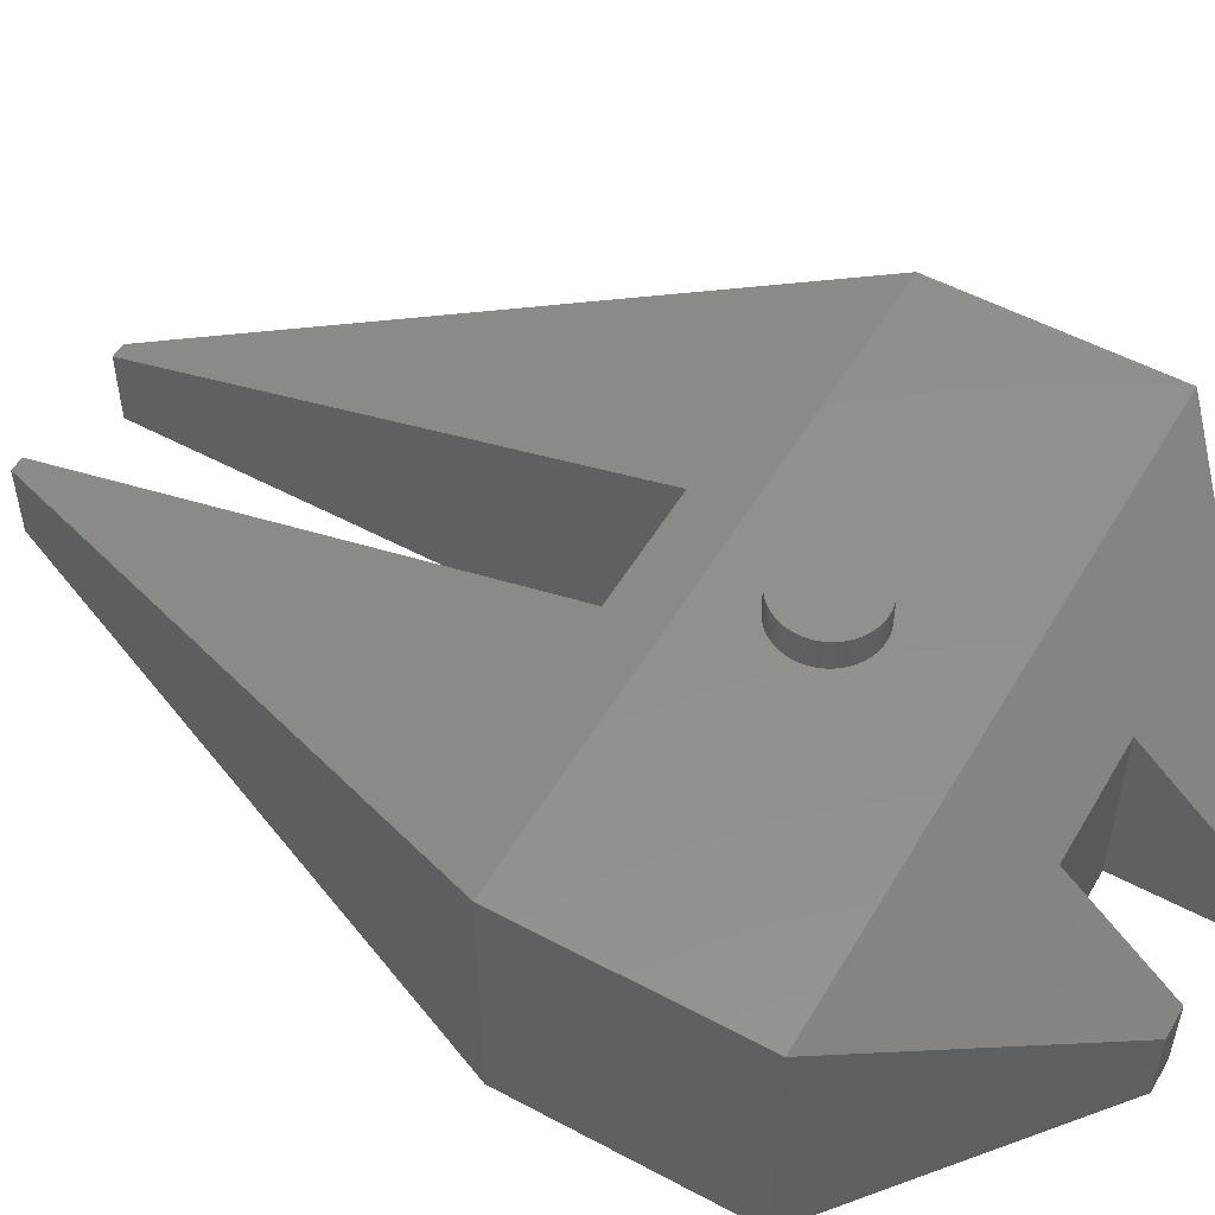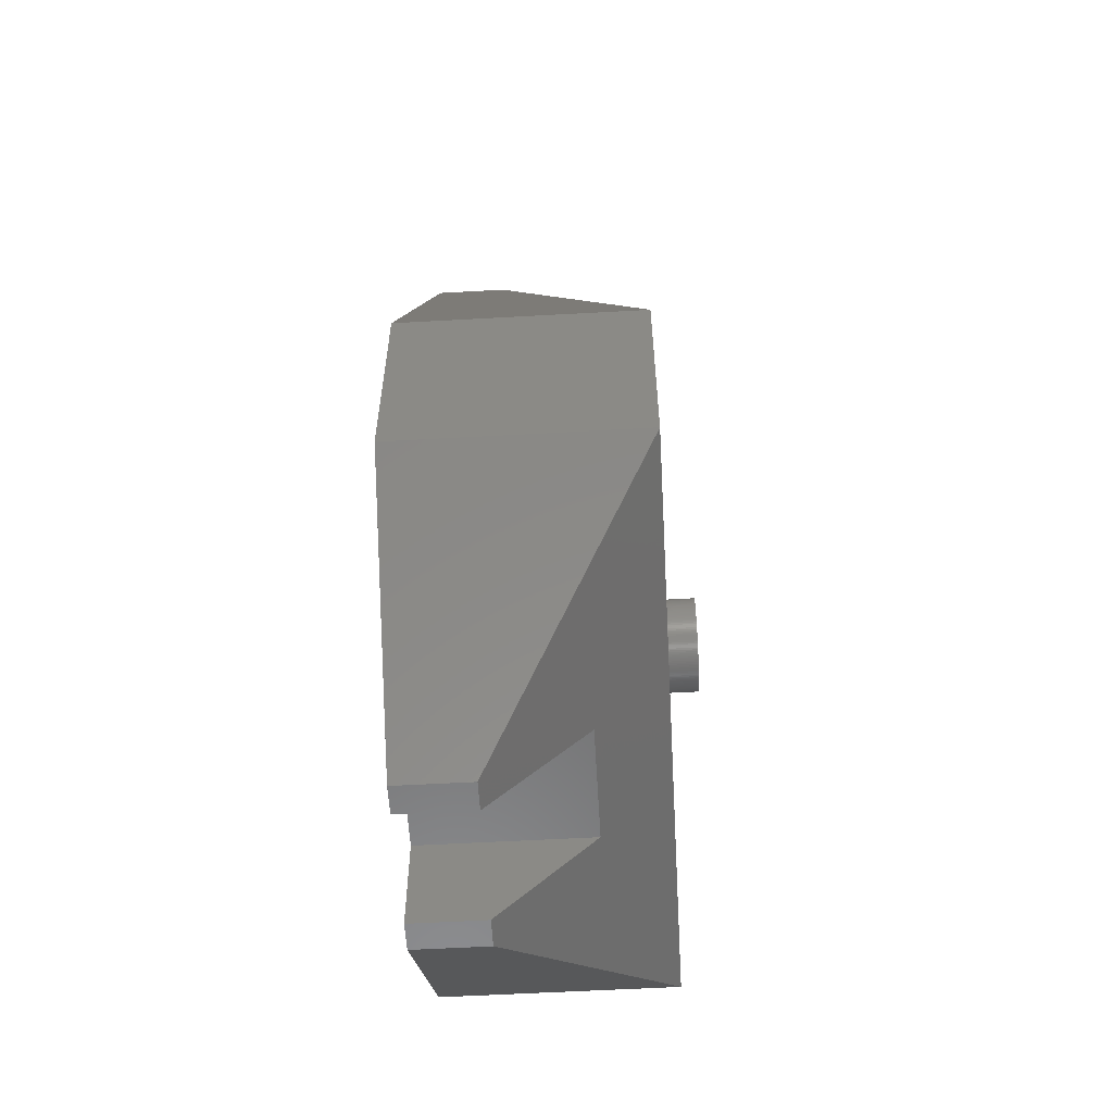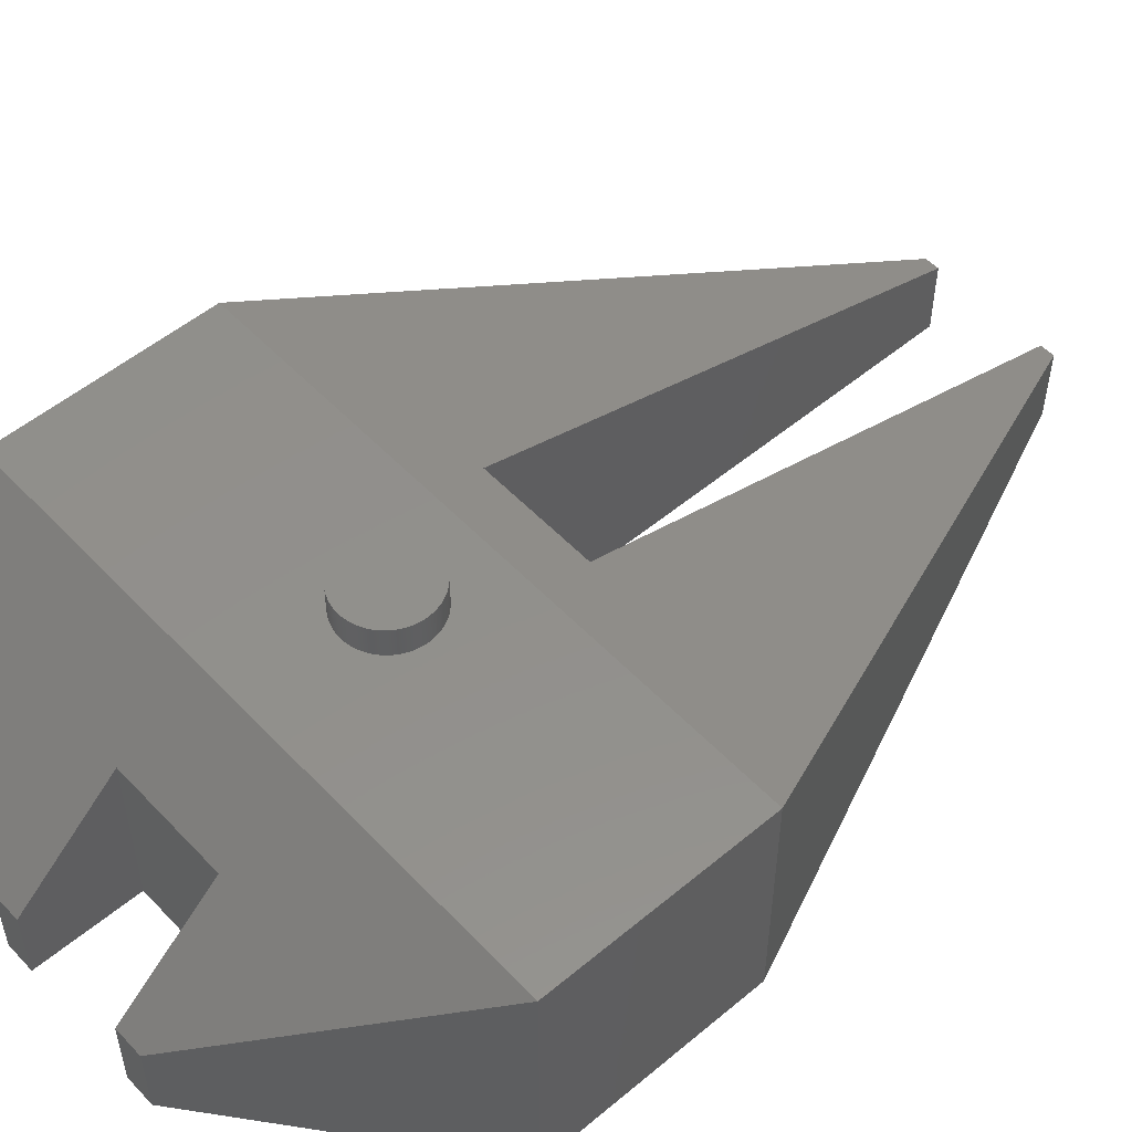
<metadata>
{"format":"stl","ext":"stl","renderer":"f3d","projection":"perspective","resolution":1024,"background":"white","views":[{"elev":52.9,"azim":-60.1,"up":"+Z"},{"elev":-57.9,"azim":-86.7,"up":"+Y"},{"elev":52.7,"azim":48.1,"up":"+Z"}]}
</metadata>
<code>
# stl→obj: 360 verts, 716 faces
v -6 -7 0
v -4 0 0
v -4 -7 0
v -21 5 0
v -5 58 0
v -4 23.5 0
v -21 20 0
v -4 58 0
v 4 23.5 0
v 4 0 0
v 21 5 0
v 6 -7 0
v 4 -7 0
v 21 20 0
v 5 58 0
v 4 58 0
v 6 -7 5
v 4 -7 5
v -4 -7 5
v -6 -7 5
v 14.59 -0.1243 11.3
v 21 5 16
v 21 20 16
v 14.13 36.32 11.28
v 5 58 5
v 4 38.24 10.72
v 4 58 5
v 4 23.5 14.99
v -4 23.5 14.99
v -4 39.76 10.28
v -4 58 5
v -12.04 41.29 9.838
v -5 58 5
v -21 20 16
v -21 5 16
v -12.56 -1.753 9.809
v -4 -1.24 10.28
v -4 0 11.42
v 4 0 11.42
v 4 -0.76 10.72
v 2.979 13.65 16
v 2.998 13.88 16
v 3 14 16
v 2.998 14.12 16
v 2.991 14.24 16
v 2.979 14.35 16
v 2.963 14.47 16
v 2.942 14.59 16
v 2.917 14.7 16
v 2.887 14.81 16
v 2.853 14.93 16
v 2.815 15.04 16
v 2.772 15.15 16
v 2.724 15.26 16
v 2.673 15.36 16
v 2.617 15.47 16
v 2.558 15.57 16
v 2.494 15.67 16
v 2.427 15.76 16
v 2.356 15.86 16
v 2.281 15.95 16
v 2.203 16.04 16
v 2.121 16.12 16
v 2.036 16.2 16
v 1.948 16.28 16
v 1.857 16.36 16
v 1.763 16.43 16
v 1.667 16.49 16
v 1.567 16.56 16
v 1.466 16.62 16
v 1.362 16.67 16
v 1.256 16.72 16
v 1.148 16.77 16
v 1.038 16.81 16
v 0.9271 16.85 16
v 0.8143 16.89 16
v 0.7003 16.92 16
v 0.5853 16.94 16
v 0.4693 16.96 16
v 0.3526 16.98 16
v 0.2354 16.99 16
v 0.1178 17 16
v 0 17 16
v -0.1178 17 16
v -0.2354 16.99 16
v -0.3526 16.98 16
v -2.998 14.12 16
v -3 14 16
v -2.991 14.24 16
v -2.979 14.35 16
v -2.963 14.47 16
v -2.942 14.59 16
v -2.917 14.7 16
v -2.887 14.81 16
v -2.853 14.93 16
v -2.815 15.04 16
v -2.772 15.15 16
v -2.724 15.26 16
v -2.673 15.36 16
v -2.617 15.47 16
v -2.558 15.57 16
v -2.494 15.67 16
v -2.427 15.76 16
v -2.356 15.86 16
v -2.281 15.95 16
v -2.203 16.04 16
v -2.121 16.12 16
v -2.036 16.2 16
v -1.948 16.28 16
v -1.857 16.36 16
v -1.763 16.43 16
v -1.667 16.49 16
v -1.567 16.56 16
v -1.466 16.62 16
v -1.362 16.67 16
v -1.256 16.72 16
v -1.148 16.77 16
v -1.038 16.81 16
v -0.9271 16.85 16
v -0.8143 16.89 16
v -0.7003 16.92 16
v -0.5853 16.94 16
v -0.4693 16.96 16
v 2.991 13.76 16
v 2.963 13.53 16
v 2.942 13.41 16
v 2.917 13.3 16
v 2.887 13.19 16
v 2.853 13.07 16
v 2.815 12.96 16
v 2.772 12.85 16
v 2.724 12.74 16
v 2.673 12.64 16
v 2.617 12.53 16
v 2.558 12.43 16
v 2.494 12.33 16
v 2.427 12.24 16
v 2.356 12.14 16
v 2.281 12.05 16
v 2.203 11.96 16
v 2.121 11.88 16
v 2.036 11.8 16
v 1.948 11.72 16
v 1.857 11.64 16
v 1.763 11.57 16
v 1.667 11.51 16
v 1.567 11.44 16
v 1.466 11.38 16
v 1.362 11.33 16
v 1.256 11.28 16
v 1.148 11.23 16
v 1.038 11.19 16
v 0.9271 11.15 16
v 0.8143 11.11 16
v 0.7003 11.08 16
v 0.5853 11.06 16
v 0.4693 11.04 16
v 0.3526 11.02 16
v 0.2354 11.01 16
v 0.1178 11 16
v 0 11 16
v -0.1178 11 16
v -0.2354 11.01 16
v -0.3526 11.02 16
v -0.4693 11.04 16
v -0.5853 11.06 16
v -0.7003 11.08 16
v -0.8143 11.11 16
v -2.998 13.88 16
v -2.991 13.76 16
v -2.979 13.65 16
v -2.963 13.53 16
v -2.942 13.41 16
v -2.917 13.3 16
v -2.887 13.19 16
v -2.853 13.07 16
v -2.815 12.96 16
v -2.772 12.85 16
v -2.724 12.74 16
v -2.673 12.64 16
v -2.617 12.53 16
v -2.558 12.43 16
v -2.494 12.33 16
v -2.427 12.24 16
v -2.356 12.14 16
v -2.281 12.05 16
v -2.203 11.96 16
v -2.121 11.88 16
v -2.036 11.8 16
v -1.948 11.72 16
v -1.857 11.64 16
v -1.763 11.57 16
v -1.667 11.51 16
v -1.567 11.44 16
v -1.466 11.38 16
v -1.362 11.33 16
v -1.256 11.28 16
v -1.148 11.23 16
v -1.038 11.19 16
v -0.9271 11.15 16
v 2.991 13.76 18
v 2.998 13.88 18
v 3 14 18
v -2.998 14.12 18
v -3 14 18
v -2.203 11.96 18
v -2.121 11.88 18
v -2.121 16.12 18
v -2.036 16.2 18
v 2.772 15.15 18
v 2.724 15.26 18
v 2.963 13.53 18
v 2.979 13.65 18
v -1.148 16.77 18
v -1.038 16.81 18
v 1.148 16.77 18
v 1.256 16.72 18
v 2.887 14.81 18
v 2.853 14.93 18
v 2.942 14.59 18
v 2.917 14.7 18
v -2.979 13.65 18
v -2.963 13.53 18
v -2.853 13.07 18
v -2.815 12.96 18
v -2.942 13.41 18
v -2.917 13.3 18
v -2.427 12.24 18
v -2.356 12.14 18
v -2.494 12.33 18
v -2.281 12.05 18
v -2.558 12.43 18
v -2.772 12.85 18
v -2.724 12.74 18
v -0.8143 11.11 18
v -0.9271 11.15 18
v -0.3526 11.02 18
v -0.4693 11.04 18
v -0.5853 11.06 18
v -0.7003 11.08 18
v -0.2354 11.01 18
v -1.567 11.44 18
v -1.667 11.51 18
v -1.763 11.57 18
v -1.857 11.64 18
v -1.948 11.72 18
v -2.036 11.8 18
v 0.3526 11.02 18
v 0.2354 11.01 18
v 0.5853 11.06 18
v 0.4693 11.04 18
v 1.857 11.64 18
v 1.763 11.57 18
v 1.948 11.72 18
v 1.466 11.38 18
v 1.362 11.33 18
v 1.567 11.44 18
v 2.121 11.88 18
v 2.036 11.8 18
v 2.281 12.05 18
v 2.356 12.14 18
v 2.427 12.24 18
v 2.494 12.33 18
v 2.853 13.07 18
v 2.887 13.19 18
v 2.917 13.3 18
v 2.942 13.41 18
v -2.963 14.47 18
v -2.979 14.35 18
v -2.917 14.7 18
v -2.942 14.59 18
v -2.356 15.86 18
v -2.427 15.76 18
v -2.724 15.26 18
v -2.772 15.15 18
v -1.466 16.62 18
v -1.362 16.67 18
v -0.5853 16.94 18
v -0.4693 16.96 18
v 1.667 16.49 18
v 1.763 16.43 18
v 0.5853 16.94 18
v 0.7003 16.92 18
v 2.494 15.67 18
v 2.427 15.76 18
v -2.998 13.88 18
v -2.991 13.76 18
v -2.887 13.19 18
v -2.673 12.64 18
v -2.617 12.53 18
v -1.148 11.23 18
v -1.256 11.28 18
v -1.038 11.19 18
v -0.1178 11 18
v -1.466 11.38 18
v -1.362 11.33 18
v 0 11 18
v 0.1178 11 18
v 0.8143 11.11 18
v 0.7003 11.08 18
v 1.038 11.19 18
v 0.9271 11.15 18
v 1.667 11.51 18
v 1.256 11.28 18
v 1.148 11.23 18
v 2.203 11.96 18
v 2.558 12.43 18
v 2.617 12.53 18
v 2.673 12.64 18
v 2.724 12.74 18
v 2.772 12.85 18
v 2.815 12.96 18
v 2.998 14.12 18
v 2.991 14.24 18
v 2.979 14.35 18
v 2.963 14.47 18
v 2.815 15.04 18
v 2.673 15.36 18
v 2.617 15.47 18
v 2.558 15.57 18
v 2.356 15.86 18
v 2.281 15.95 18
v 2.203 16.04 18
v 2.121 16.12 18
v 2.036 16.2 18
v 1.948 16.28 18
v 1.857 16.36 18
v 1.567 16.56 18
v 1.466 16.62 18
v 1.362 16.67 18
v 1.038 16.81 18
v 0.9271 16.85 18
v 0.8143 16.89 18
v 0.4693 16.96 18
v 0.3526 16.98 18
v 0.2354 16.99 18
v 0.1178 17 18
v 0 17 18
v -0.1178 17 18
v -0.2354 16.99 18
v -0.3526 16.98 18
v -0.7003 16.92 18
v -0.8143 16.89 18
v -0.9271 16.85 18
v -1.256 16.72 18
v -1.567 16.56 18
v -1.667 16.49 18
v -1.763 16.43 18
v -1.857 16.36 18
v -1.948 16.28 18
v -2.203 16.04 18
v -2.281 15.95 18
v -2.494 15.67 18
v -2.558 15.57 18
v -2.617 15.47 18
v -2.673 15.36 18
v -2.815 15.04 18
v -2.853 14.93 18
v -2.887 14.81 18
v -2.991 14.24 18
f 1 2 3
f 4 2 1
f 5 6 7
f 2 4 6
f 6 4 7
f 6 5 8
f 2 9 10
f 9 2 6
f 10 11 12
f 9 11 10
f 10 12 13
f 11 9 14
f 14 9 15
f 15 9 16
f 13 17 18
f 17 13 12
f 1 19 20
f 19 1 3
f 11 21 17
f 11 17 12
f 21 11 22
f 22 14 23
f 14 22 11
f 24 15 25
f 14 24 23
f 24 14 15
f 16 26 27
f 9 26 16
f 26 9 28
f 9 29 28
f 29 9 6
f 30 8 31
f 6 30 29
f 30 6 8
f 5 32 33
f 7 32 5
f 32 7 34
f 4 34 7
f 34 4 35
f 4 36 35
f 1 36 4
f 36 1 20
f 37 2 38
f 19 2 37
f 2 19 3
f 2 39 38
f 39 2 10
f 10 40 39
f 18 10 13
f 10 18 40
f 33 30 31
f 30 33 32
f 26 25 27
f 25 26 24
f 30 32 29
f 28 24 26
f 24 28 23
f 29 23 28
f 29 34 23
f 34 29 32
f 8 33 31
f 33 8 5
f 15 27 25
f 27 15 16
f 41 22 23
f 42 23 43
f 23 44 43
f 23 45 44
f 23 46 45
f 23 47 46
f 23 48 47
f 23 49 48
f 23 50 49
f 23 51 50
f 23 52 51
f 23 53 52
f 23 54 53
f 23 55 54
f 23 56 55
f 23 57 56
f 23 58 57
f 23 59 58
f 23 60 59
f 23 61 60
f 23 62 61
f 23 63 62
f 23 64 63
f 23 65 64
f 23 66 65
f 23 67 66
f 23 68 67
f 23 69 68
f 23 70 69
f 23 71 70
f 23 72 71
f 23 73 72
f 23 74 73
f 23 75 74
f 23 76 75
f 23 77 76
f 23 78 77
f 23 79 78
f 23 80 79
f 23 81 80
f 23 82 81
f 23 83 82
f 34 83 23
f 83 34 84
f 84 34 85
f 85 34 86
f 87 34 88
f 89 34 87
f 90 34 89
f 91 34 90
f 92 34 91
f 93 34 92
f 94 34 93
f 95 34 94
f 96 34 95
f 97 34 96
f 98 34 97
f 99 34 98
f 100 34 99
f 101 34 100
f 102 34 101
f 103 34 102
f 104 34 103
f 105 34 104
f 106 34 105
f 107 34 106
f 108 34 107
f 109 34 108
f 110 34 109
f 111 34 110
f 112 34 111
f 113 34 112
f 114 34 113
f 115 34 114
f 116 34 115
f 117 34 116
f 118 34 117
f 119 34 118
f 120 34 119
f 121 34 120
f 122 34 121
f 123 34 122
f 86 34 123
f 124 23 42
f 41 23 124
f 125 22 41
f 126 22 125
f 127 22 126
f 128 22 127
f 129 22 128
f 130 22 129
f 131 22 130
f 132 22 131
f 133 22 132
f 134 22 133
f 135 22 134
f 136 22 135
f 137 22 136
f 138 22 137
f 139 22 138
f 140 22 139
f 141 22 140
f 142 22 141
f 143 22 142
f 144 22 143
f 145 22 144
f 146 22 145
f 147 22 146
f 148 22 147
f 149 22 148
f 150 22 149
f 151 22 150
f 152 22 151
f 153 22 152
f 154 22 153
f 155 22 154
f 156 22 155
f 157 22 156
f 158 22 157
f 159 22 158
f 160 22 159
f 161 22 160
f 35 161 162
f 35 162 163
f 35 163 164
f 35 164 165
f 35 165 166
f 35 166 167
f 35 167 168
f 34 169 88
f 34 170 169
f 34 171 170
f 35 171 34
f 171 35 172
f 172 35 173
f 173 35 174
f 174 35 175
f 175 35 176
f 176 35 177
f 177 35 178
f 178 35 179
f 179 35 180
f 180 35 181
f 181 35 182
f 182 35 183
f 183 35 184
f 184 35 185
f 185 35 186
f 186 35 187
f 187 35 188
f 188 35 189
f 189 35 190
f 190 35 191
f 191 35 192
f 192 35 193
f 193 35 194
f 194 35 195
f 195 35 196
f 196 35 197
f 197 35 198
f 198 35 199
f 199 35 200
f 200 35 168
f 161 35 22
f 37 20 19
f 20 37 36
f 40 17 21
f 17 40 18
f 22 39 21
f 22 38 39
f 38 36 37
f 38 35 36
f 35 38 22
f 21 39 40
f 201 42 202
f 42 201 124
f 202 43 203
f 43 202 42
f 88 204 87
f 204 88 205
f 188 206 187
f 206 188 207
f 108 208 209
f 208 108 107
f 210 54 211
f 54 210 53
f 212 41 213
f 41 212 125
f 118 214 215
f 214 118 117
f 72 216 217
f 216 72 73
f 218 51 219
f 51 218 50
f 220 49 221
f 49 220 48
f 172 222 171
f 222 172 223
f 177 224 176
f 224 177 225
f 174 226 173
f 226 174 227
f 185 228 184
f 228 185 229
f 184 230 183
f 230 184 228
f 186 229 185
f 229 186 231
f 183 232 182
f 232 183 230
f 179 233 178
f 233 179 234
f 200 235 236
f 235 200 168
f 165 237 238
f 237 165 164
f 167 239 240
f 239 167 166
f 164 241 237
f 241 164 163
f 193 242 243
f 242 193 194
f 192 243 244
f 243 192 193
f 190 245 246
f 245 190 191
f 191 244 245
f 244 191 192
f 188 247 207
f 247 188 189
f 159 248 249
f 248 159 158
f 157 250 251
f 250 157 156
f 145 252 253
f 252 145 144
f 144 254 252
f 254 144 143
f 149 255 256
f 255 149 148
f 148 257 255
f 257 148 147
f 142 258 259
f 258 142 141
f 260 138 261
f 138 260 139
f 262 136 263
f 136 262 137
f 264 128 265
f 128 264 129
f 266 126 267
f 126 266 127
f 213 124 201
f 124 213 41
f 90 268 91
f 268 90 269
f 92 270 93
f 270 92 271
f 103 272 104
f 272 103 273
f 97 274 98
f 274 97 275
f 115 276 277
f 276 115 114
f 123 278 279
f 278 123 122
f 67 280 281
f 280 67 68
f 77 282 283
f 282 77 78
f 284 59 285
f 59 284 58
f 169 205 88
f 205 169 286
f 171 287 170
f 287 171 222
f 173 223 172
f 223 173 226
f 178 225 177
f 225 178 233
f 176 288 175
f 288 176 224
f 175 227 174
f 227 175 288
f 187 231 186
f 231 187 206
f 181 289 180
f 289 181 290
f 180 234 179
f 234 180 289
f 197 291 292
f 291 197 198
f 199 236 293
f 236 199 200
f 168 240 235
f 240 168 167
f 166 238 239
f 238 166 165
f 163 294 241
f 294 163 162
f 194 295 242
f 295 194 195
f 196 292 296
f 292 196 197
f 189 246 247
f 246 189 190
f 162 297 294
f 297 162 161
f 160 249 298
f 249 160 159
f 158 251 248
f 251 158 157
f 155 299 300
f 299 155 154
f 153 301 302
f 301 153 152
f 156 300 250
f 300 156 155
f 147 303 257
f 303 147 146
f 143 259 254
f 259 143 142
f 150 256 304
f 256 150 149
f 152 305 301
f 305 152 151
f 258 140 306
f 140 258 141
f 261 137 262
f 137 261 138
f 307 134 308
f 134 307 135
f 309 132 310
f 132 309 133
f 263 135 307
f 135 263 136
f 310 131 311
f 131 310 132
f 312 129 264
f 129 312 130
f 265 127 266
f 127 265 128
f 267 125 212
f 125 267 126
f 313 202 203
f 314 202 313
f 314 201 202
f 315 201 314
f 315 213 201
f 316 213 315
f 316 212 213
f 220 212 316
f 220 267 212
f 221 267 220
f 221 266 267
f 218 266 221
f 218 265 266
f 219 265 218
f 219 264 265
f 317 264 219
f 317 312 264
f 210 312 317
f 210 311 312
f 211 311 210
f 211 310 311
f 318 310 211
f 318 309 310
f 319 309 318
f 319 308 309
f 320 308 319
f 320 307 308
f 284 307 320
f 284 263 307
f 285 263 284
f 285 262 263
f 321 262 285
f 321 261 262
f 322 261 321
f 322 260 261
f 323 260 322
f 323 306 260
f 324 306 323
f 324 258 306
f 325 258 324
f 325 259 258
f 326 259 325
f 326 254 259
f 327 254 326
f 327 252 254
f 281 252 327
f 281 253 252
f 280 253 281
f 280 303 253
f 328 303 280
f 328 257 303
f 329 257 328
f 329 255 257
f 330 255 329
f 330 256 255
f 217 256 330
f 217 304 256
f 216 304 217
f 216 305 304
f 331 305 216
f 331 301 305
f 332 301 331
f 332 302 301
f 333 302 332
f 333 299 302
f 283 299 333
f 283 300 299
f 282 300 283
f 282 250 300
f 334 250 282
f 334 251 250
f 335 251 334
f 335 248 251
f 336 248 335
f 336 249 248
f 337 249 336
f 337 298 249
f 338 298 337
f 338 297 298
f 339 297 338
f 339 294 297
f 340 294 339
f 340 241 294
f 341 241 340
f 341 237 241
f 279 237 341
f 279 238 237
f 278 238 279
f 278 239 238
f 342 239 278
f 342 240 239
f 343 240 342
f 343 235 240
f 344 235 343
f 344 236 235
f 215 236 344
f 215 293 236
f 214 293 215
f 214 291 293
f 345 291 214
f 345 292 291
f 277 292 345
f 277 296 292
f 276 296 277
f 276 295 296
f 346 295 276
f 346 242 295
f 347 242 346
f 347 243 242
f 348 243 347
f 348 244 243
f 349 244 348
f 349 245 244
f 350 245 349
f 350 246 245
f 209 246 350
f 209 247 246
f 208 247 209
f 208 207 247
f 351 207 208
f 351 206 207
f 352 206 351
f 352 231 206
f 272 231 352
f 272 229 231
f 273 229 272
f 273 228 229
f 353 228 273
f 353 230 228
f 354 230 353
f 354 232 230
f 355 232 354
f 355 290 232
f 356 290 355
f 356 289 290
f 274 289 356
f 274 234 289
f 275 234 274
f 275 233 234
f 357 233 275
f 357 225 233
f 358 225 357
f 358 224 225
f 359 224 358
f 359 288 224
f 270 288 359
f 270 227 288
f 271 227 270
f 271 226 227
f 268 226 271
f 268 223 226
f 269 223 268
f 269 222 223
f 360 222 269
f 360 287 222
f 204 287 360
f 204 286 287
f 286 204 205
f 85 341 340
f 341 85 86
f 89 269 90
f 269 89 360
f 91 271 92
f 271 91 268
f 95 357 96
f 357 95 358
f 96 275 97
f 275 96 357
f 104 352 105
f 352 104 272
f 102 273 103
f 273 102 353
f 101 353 102
f 353 101 354
f 100 354 101
f 354 100 355
f 98 356 99
f 356 98 274
f 110 350 349
f 350 110 109
f 111 349 348
f 349 111 110
f 112 348 347
f 348 112 111
f 116 277 345
f 277 116 115
f 117 345 214
f 345 117 116
f 113 347 346
f 347 113 112
f 119 215 344
f 215 119 118
f 122 342 278
f 342 122 121
f 86 279 341
f 279 86 123
f 65 327 326
f 327 65 66
f 71 217 330
f 217 71 72
f 68 328 280
f 328 68 69
f 66 281 327
f 281 66 67
f 74 332 331
f 332 74 75
f 73 331 216
f 331 73 74
f 76 283 333
f 283 76 77
f 79 335 334
f 335 79 80
f 78 334 282
f 334 78 79
f 80 336 335
f 336 80 81
f 82 338 337
f 338 82 83
f 323 63 324
f 63 323 62
f 219 52 317
f 52 219 51
f 317 53 210
f 53 317 52
f 316 48 220
f 48 316 47
f 314 46 315
f 46 314 45
f 313 45 314
f 45 313 44
f 203 44 313
f 44 203 43
f 170 286 169
f 286 170 287
f 182 290 181
f 290 182 232
f 198 293 291
f 293 198 199
f 195 296 295
f 296 195 196
f 161 298 297
f 298 161 160
f 154 302 299
f 302 154 153
f 146 253 303
f 253 146 145
f 151 304 305
f 304 151 150
f 306 139 260
f 139 306 140
f 308 133 309
f 133 308 134
f 311 130 312
f 130 311 131
f 87 360 89
f 360 87 204
f 93 359 94
f 359 93 270
f 94 358 95
f 358 94 359
f 105 351 106
f 351 105 352
f 106 208 107
f 208 106 351
f 99 355 100
f 355 99 356
f 109 209 350
f 209 109 108
f 114 346 276
f 346 114 113
f 120 344 343
f 344 120 119
f 121 343 342
f 343 121 120
f 84 340 339
f 340 84 85
f 83 339 338
f 339 83 84
f 70 330 329
f 330 70 71
f 69 329 328
f 329 69 70
f 64 326 325
f 326 64 65
f 63 325 324
f 325 63 64
f 75 333 332
f 333 75 76
f 81 337 336
f 337 81 82
f 211 55 318
f 55 211 54
f 321 61 322
f 61 321 60
f 285 60 321
f 60 285 59
f 322 62 323
f 62 322 61
f 221 50 218
f 50 221 49
f 315 47 316
f 47 315 46
f 320 58 284
f 58 320 57
f 319 57 320
f 57 319 56
f 318 56 319
f 56 318 55

</code>
